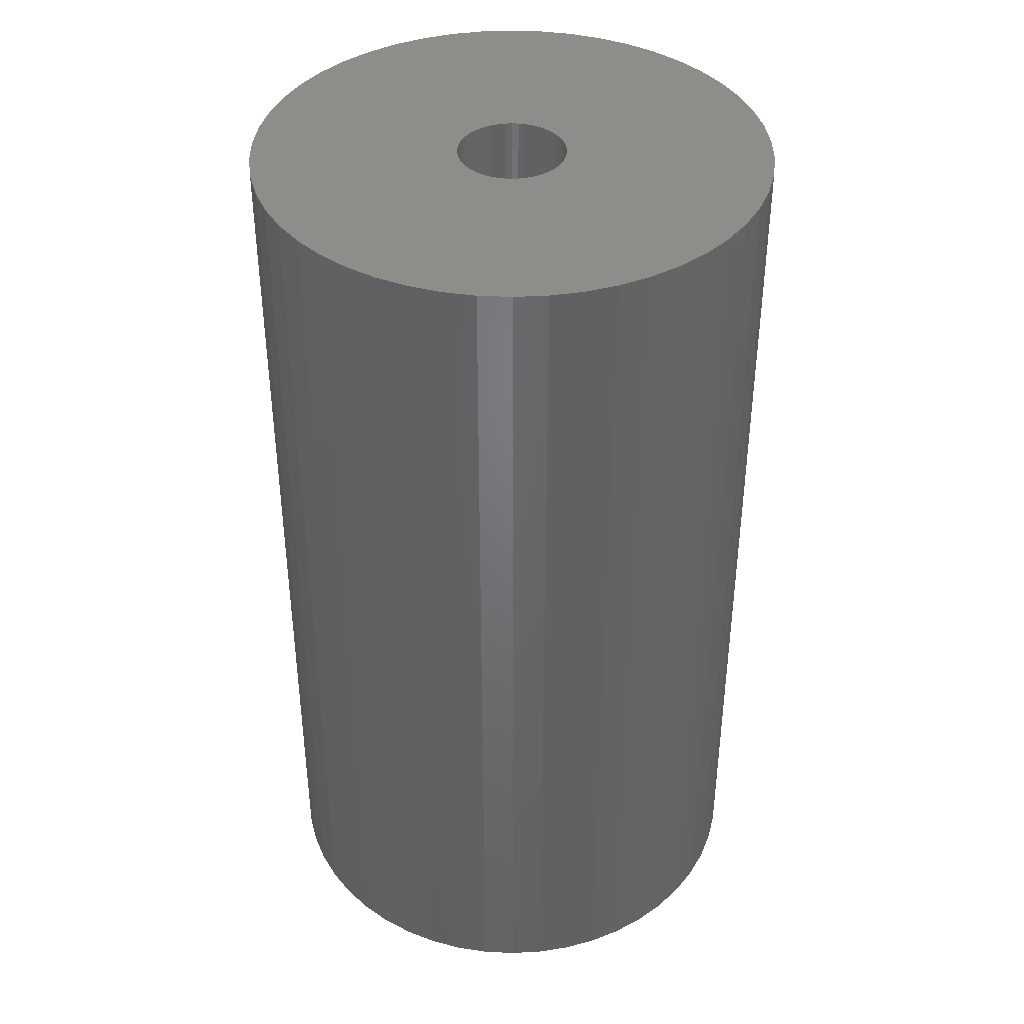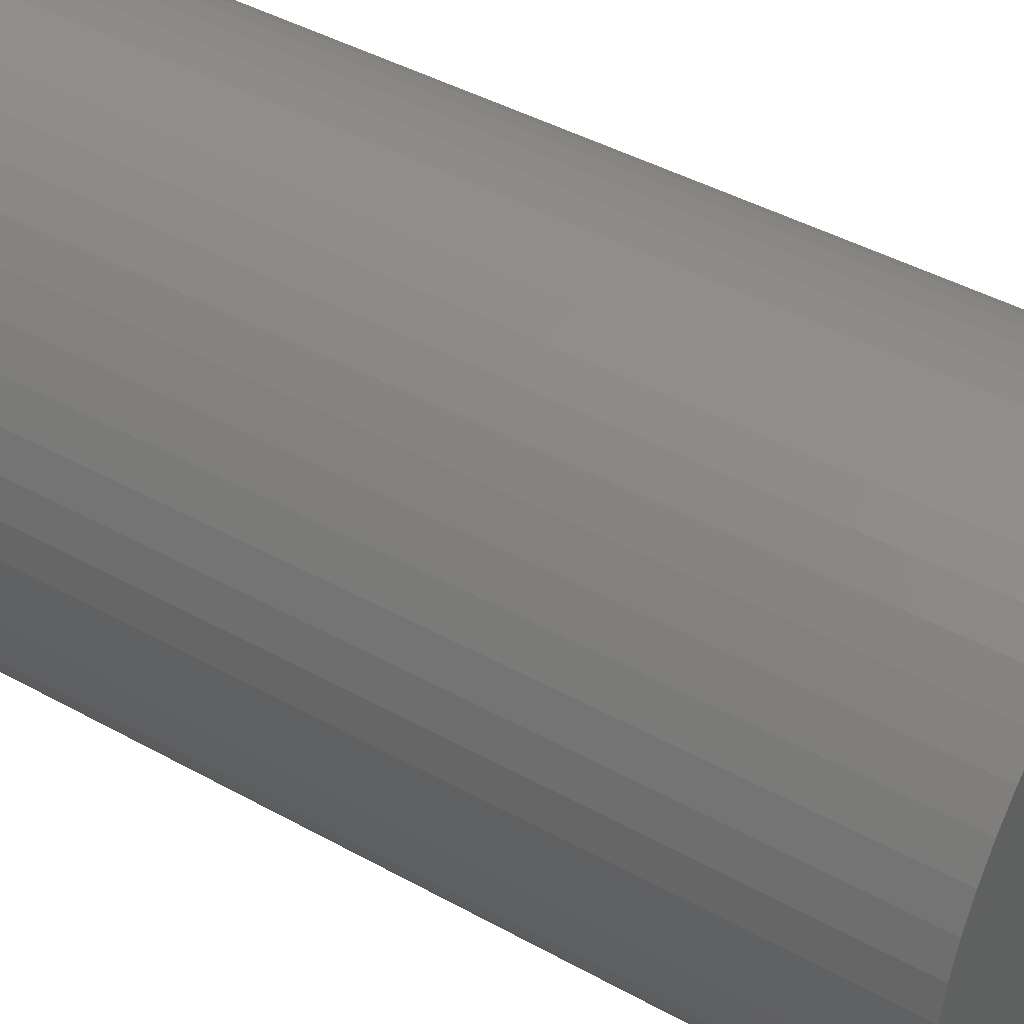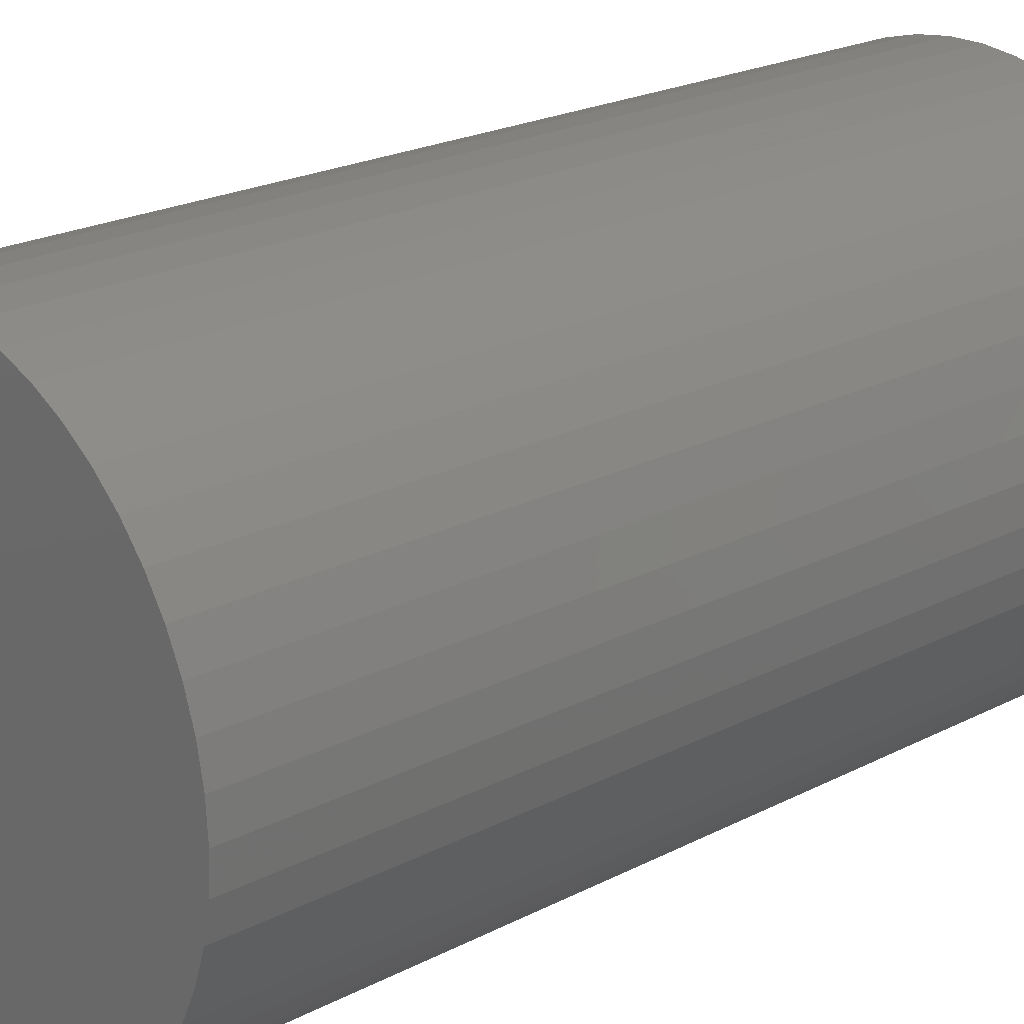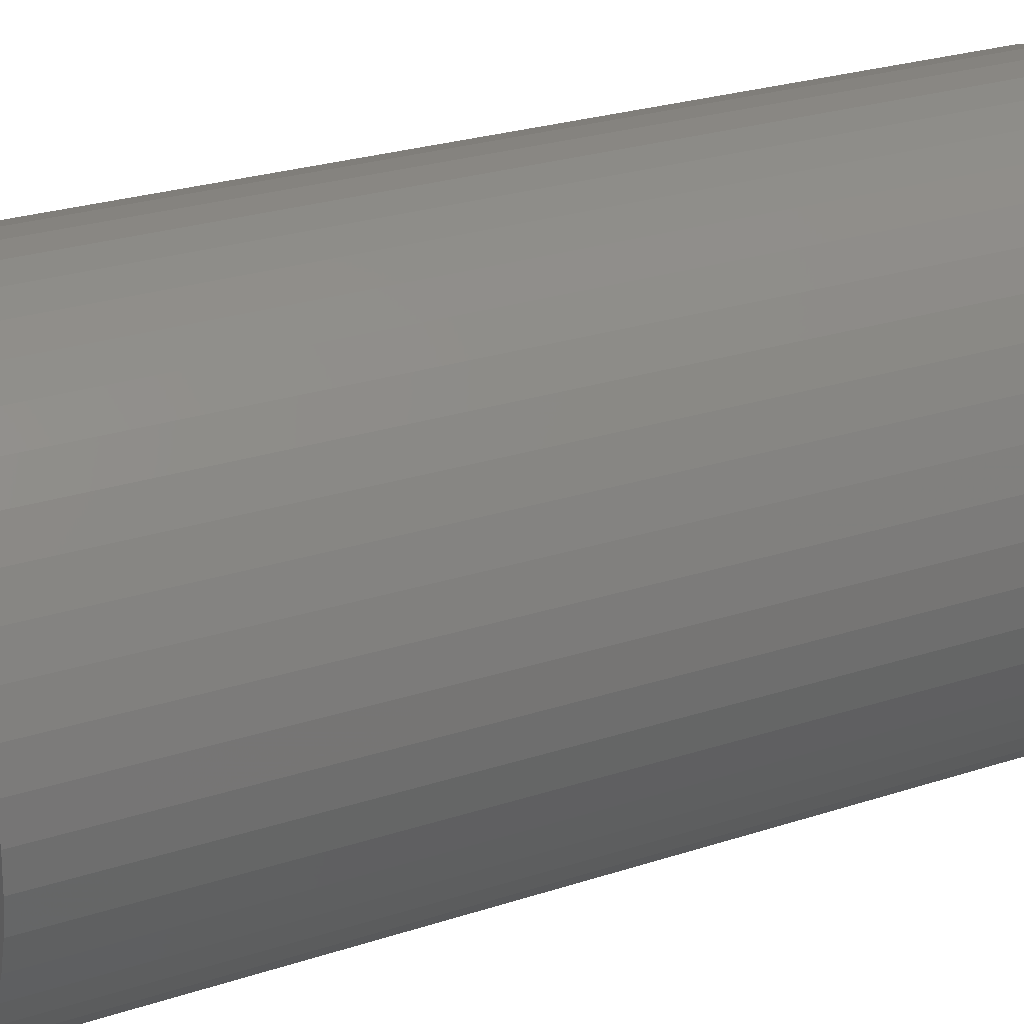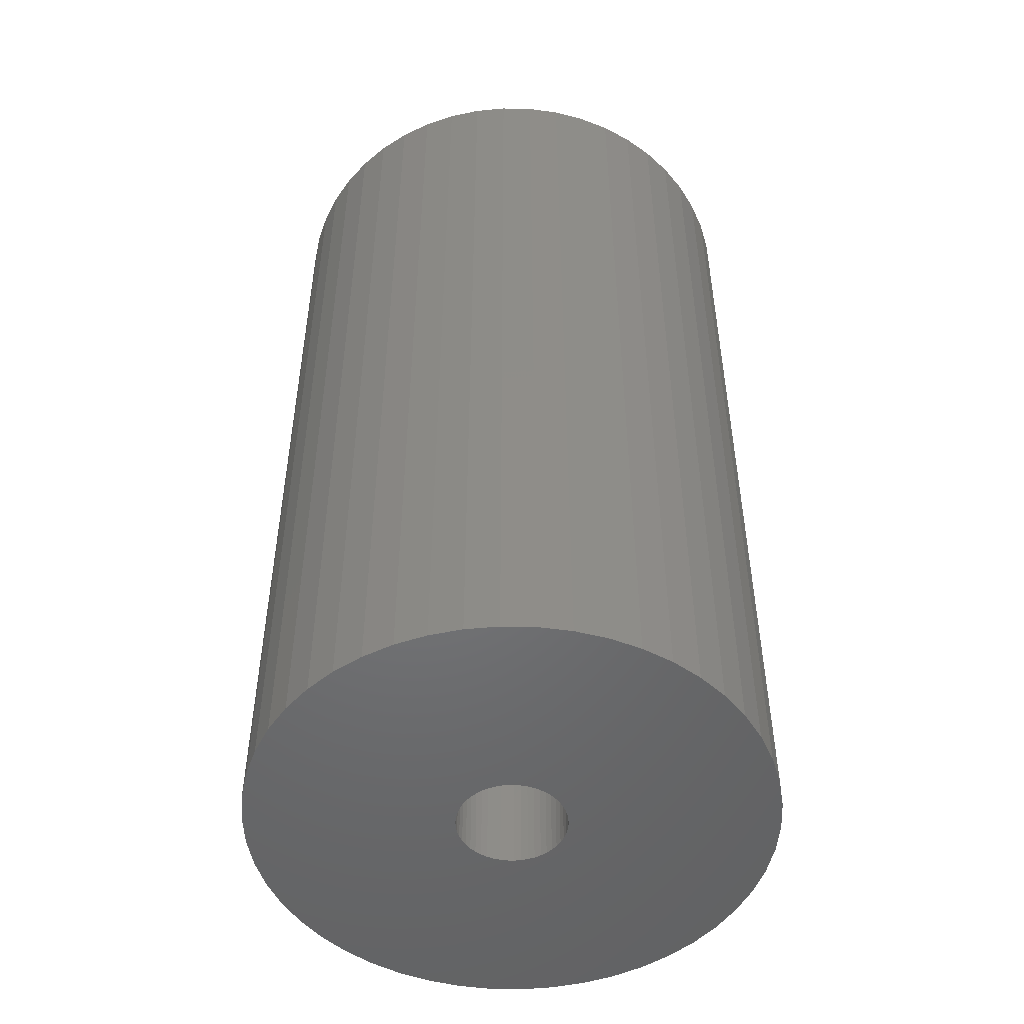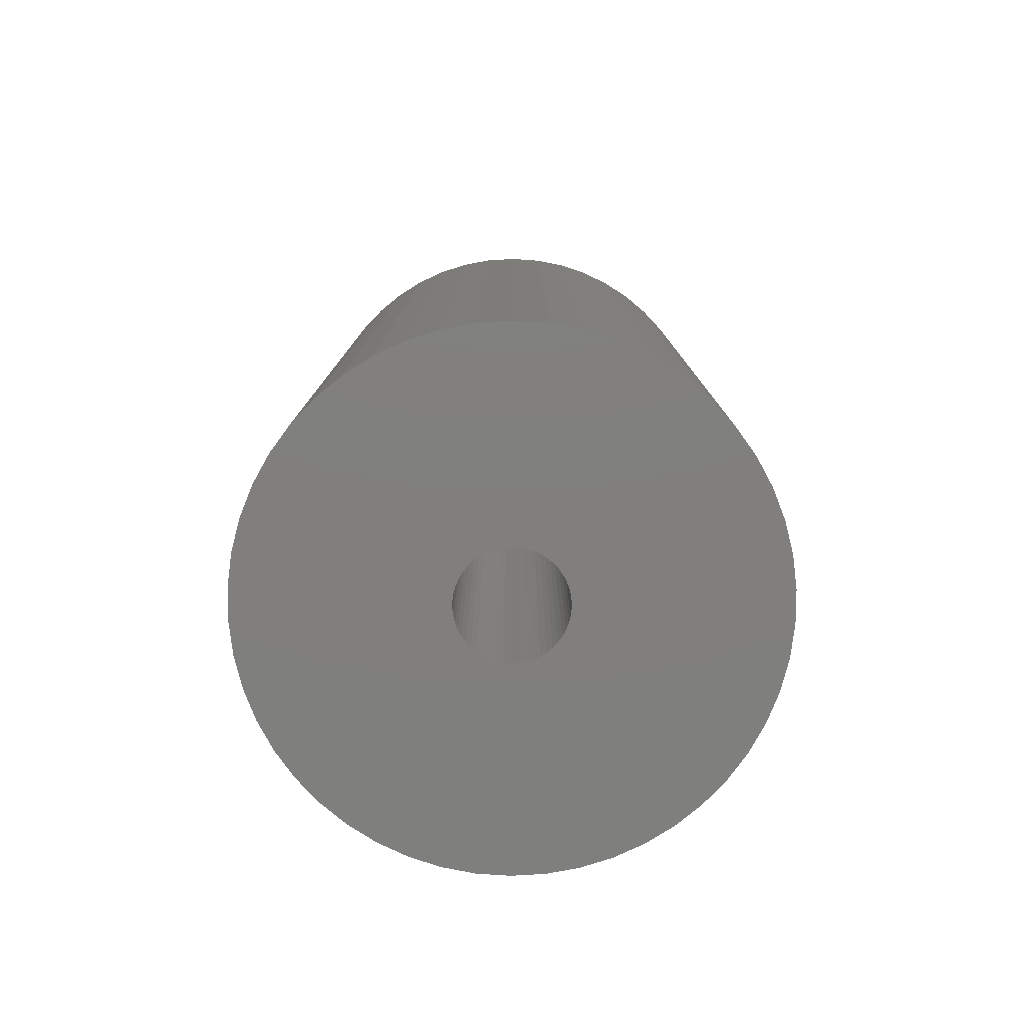
<metadata>
{"format":"stl","ext":"stl","renderer":"f3d","projection":"perspective","resolution":1024,"background":"white","views":[{"elev":39.9,"azim":-119.0,"up":"+Z"},{"elev":43.3,"azim":-56.7,"up":"+Y"},{"elev":21.5,"azim":-132.7,"up":"+Y"},{"elev":25.7,"azim":62.3,"up":"+Y"},{"elev":-50.1,"azim":13.1,"up":"+Z"},{"elev":-79.5,"azim":-97.5,"up":"+Z"}]}
</metadata>
<code>
# stl→obj: 200 verts, 400 faces
v 25 0 45
v 24.8 3.133 -45
v 24.8 3.133 45
v 25 0 -45
v -25 0 -45
v -24.8 3.133 45
v -24.8 3.133 -45
v -25 0 45
v 1.57 24.95 -45
v -1.57 24.95 45
v 1.57 24.95 45
v -1.57 24.95 -45
v -1.57 -24.95 -45
v 1.57 -24.95 45
v -1.57 -24.95 45
v 1.57 -24.95 -45
v 18.22 17.11 -45
v 15.94 19.26 45
v 18.22 17.11 45
v 15.94 19.26 -45
v -15.94 19.26 -45
v -18.22 17.11 45
v -15.94 19.26 45
v -18.22 17.11 -45
v -7.725 23.78 -45
v -10.64 22.62 45
v -7.725 23.78 45
v -10.64 22.62 -45
v 23.24 9.203 45
v 21.91 12.04 -45
v 21.91 12.04 45
v 23.24 9.203 -45
v 24.21 6.217 -45
v 24.21 6.217 45
v 20.23 14.69 -45
v 20.23 14.69 45
v 10.64 22.62 -45
v 7.725 23.78 45
v 10.64 22.62 45
v 7.725 23.78 -45
v 4.685 24.56 45
v 4.685 24.56 -45
v 13.4 21.11 -45
v 13.4 21.11 45
v -23.24 9.203 -45
v -21.91 12.04 45
v -21.91 12.04 -45
v -23.24 9.203 45
v -20.23 14.69 -45
v -20.23 14.69 45
v -24.21 6.217 -45
v -24.21 6.217 45
v -4.685 24.56 45
v -4.685 24.56 -45
v 4.685 -24.56 45
v 4.685 -24.56 -45
v 5.25 0 45
v 5.209 0.658 45
v 24.8 -3.133 45
v 5.085 1.306 45
v 5.209 -0.658 45
v 4.881 1.933 45
v 24.21 -6.217 45
v 4.601 2.529 45
v 5.085 -1.306 45
v 4.247 3.086 45
v 23.24 -9.203 45
v 3.827 3.594 45
v 4.881 -1.933 45
v 3.346 4.045 45
v 21.91 -12.04 45
v 2.813 4.433 45
v 4.601 -2.529 45
v 2.235 4.75 45
v 20.23 -14.69 45
v 4.247 -3.086 45
v 1.622 4.993 45
v 0.9838 5.157 45
v 0.3296 5.24 45
v -0.3296 5.24 45
v -0.9838 5.157 45
v -1.622 4.993 45
v -2.235 4.75 45
v -2.813 4.433 45
v -13.4 21.11 45
v -3.346 4.045 45
v -3.827 3.594 45
v -4.247 3.086 45
v 18.22 -17.11 45
v 3.827 -3.594 45
v 15.94 -19.26 45
v 3.346 -4.045 45
v 13.4 -21.11 45
v 2.813 -4.433 45
v 10.64 -22.62 45
v 2.235 -4.75 45
v 7.725 -23.78 45
v 1.622 -4.993 45
v 0.9838 -5.157 45
v 0.3296 -5.24 45
v -0.3296 -5.24 45
v -0.9838 -5.157 45
v -4.685 -24.56 45
v -1.622 -4.993 45
v -7.725 -23.78 45
v -2.235 -4.75 45
v -10.64 -22.62 45
v -2.813 -4.433 45
v -13.4 -21.11 45
v -3.346 -4.045 45
v -15.94 -19.26 45
v -3.827 -3.594 45
v -18.22 -17.11 45
v -4.247 -3.086 45
v -20.23 -14.69 45
v -4.601 -2.529 45
v -21.91 -12.04 45
v -4.881 -1.933 45
v -23.24 -9.203 45
v -5.085 -1.306 45
v -24.21 -6.217 45
v -5.209 -0.658 45
v -24.8 -3.133 45
v -5.25 0 45
v -4.601 2.529 45
v -4.881 1.933 45
v -5.085 1.306 45
v -5.209 0.658 45
v -13.4 21.11 -45
v 24.8 -3.133 -45
v 24.21 -6.217 -45
v -21.91 -12.04 -45
v -23.24 -9.203 -45
v 5.25 0 -45
v 5.209 -0.658 -45
v 5.085 -1.306 -45
v 23.24 -9.203 -45
v 5.209 0.658 -45
v 4.881 -1.933 -45
v 21.91 -12.04 -45
v 4.601 -2.529 -45
v 20.23 -14.69 -45
v 5.085 1.306 -45
v 4.247 -3.086 -45
v 18.22 -17.11 -45
v 3.827 -3.594 -45
v 15.94 -19.26 -45
v 4.881 1.933 -45
v 3.346 -4.045 -45
v 13.4 -21.11 -45
v 2.813 -4.433 -45
v 10.64 -22.62 -45
v 4.601 2.529 -45
v 2.235 -4.75 -45
v 7.725 -23.78 -45
v 4.247 3.086 -45
v 1.622 -4.993 -45
v 0.9838 -5.157 -45
v 0.3296 -5.24 -45
v -0.3296 -5.24 -45
v -0.9838 -5.157 -45
v -4.685 -24.56 -45
v -1.622 -4.993 -45
v -7.725 -23.78 -45
v -2.235 -4.75 -45
v -10.64 -22.62 -45
v -2.813 -4.433 -45
v -13.4 -21.11 -45
v -3.346 -4.045 -45
v -15.94 -19.26 -45
v -3.827 -3.594 -45
v -18.22 -17.11 -45
v -4.247 -3.086 -45
v -20.23 -14.69 -45
v 3.827 3.594 -45
v 3.346 4.045 -45
v 2.813 4.433 -45
v 2.235 4.75 -45
v 1.622 4.993 -45
v 0.9838 5.157 -45
v 0.3296 5.24 -45
v -0.3296 5.24 -45
v -0.9838 5.157 -45
v -1.622 4.993 -45
v -2.235 4.75 -45
v -2.813 4.433 -45
v -3.346 4.045 -45
v -3.827 3.594 -45
v -4.247 3.086 -45
v -4.601 2.529 -45
v -4.881 1.933 -45
v -5.085 1.306 -45
v -5.209 0.658 -45
v -5.25 0 -45
v -4.601 -2.529 -45
v -4.881 -1.933 -45
v -5.085 -1.306 -45
v -24.21 -6.217 -45
v -5.209 -0.658 -45
v -24.8 -3.133 -45
f 1 2 3
f 2 1 4
f 5 6 7
f 6 5 8
f 9 10 11
f 10 9 12
f 13 14 15
f 14 13 16
f 17 18 19
f 18 17 20
f 21 22 23
f 22 21 24
f 25 26 27
f 26 25 28
f 29 30 31
f 30 29 32
f 3 33 34
f 33 3 2
f 31 35 36
f 35 31 30
f 37 38 39
f 38 37 40
f 40 41 38
f 41 40 42
f 43 39 44
f 39 43 37
f 45 46 47
f 46 45 48
f 49 22 24
f 22 49 50
f 51 48 45
f 48 51 52
f 12 53 10
f 53 12 54
f 16 55 14
f 55 16 56
f 34 32 29
f 32 34 33
f 36 17 19
f 17 36 35
f 42 11 41
f 11 42 9
f 20 44 18
f 44 20 43
f 47 50 49
f 50 47 46
f 7 52 51
f 52 7 6
f 57 1 3
f 58 3 34
f 1 57 59
f 60 34 29
f 61 59 57
f 62 29 31
f 59 61 63
f 64 31 36
f 65 63 61
f 66 36 19
f 63 65 67
f 68 19 18
f 69 67 65
f 70 18 44
f 67 69 71
f 72 44 39
f 73 71 69
f 74 39 38
f 71 73 75
f 76 75 73
f 3 58 57
f 34 60 58
f 29 62 60
f 77 38 41
f 31 64 62
f 36 66 64
f 19 68 66
f 18 70 68
f 44 72 70
f 39 74 72
f 38 77 74
f 78 41 11
f 41 78 77
f 11 79 78
f 11 80 79
f 10 80 11
f 80 10 81
f 53 81 10
f 81 53 82
f 27 82 53
f 82 27 83
f 26 83 27
f 83 26 84
f 85 84 26
f 84 85 86
f 23 86 85
f 86 23 87
f 22 87 23
f 87 22 88
f 50 88 22
f 75 76 89
f 90 89 76
f 89 90 91
f 92 91 90
f 91 92 93
f 94 93 92
f 93 94 95
f 96 95 94
f 95 96 97
f 98 97 96
f 97 98 55
f 99 55 98
f 55 99 14
f 100 14 99
f 101 14 100
f 15 101 102
f 101 15 14
f 103 102 104
f 105 104 106
f 107 106 108
f 109 108 110
f 111 110 112
f 113 112 114
f 115 114 116
f 102 103 15
f 117 116 118
f 119 118 120
f 121 120 122
f 123 122 124
f 88 50 125
f 104 105 103
f 46 125 50
f 106 107 105
f 125 46 126
f 108 109 107
f 48 126 46
f 110 111 109
f 126 48 127
f 112 113 111
f 52 127 48
f 114 115 113
f 127 52 128
f 116 117 115
f 6 128 52
f 118 119 117
f 128 6 124
f 120 121 119
f 8 124 6
f 122 123 121
f 124 8 123
f 28 85 26
f 85 28 129
f 129 23 85
f 23 129 21
f 54 27 53
f 27 54 25
f 59 4 1
f 4 59 130
f 63 130 59
f 130 63 131
f 132 119 133
f 119 132 117
f 134 4 130
f 135 130 131
f 4 134 2
f 136 131 137
f 138 2 134
f 139 137 140
f 2 138 33
f 141 140 142
f 143 33 138
f 144 142 145
f 33 143 32
f 146 145 147
f 148 32 143
f 149 147 150
f 32 148 30
f 151 150 152
f 153 30 148
f 154 152 155
f 30 153 35
f 156 35 153
f 130 135 134
f 131 136 135
f 137 139 136
f 157 155 56
f 140 141 139
f 142 144 141
f 145 146 144
f 147 149 146
f 150 151 149
f 152 154 151
f 155 157 154
f 158 56 16
f 56 158 157
f 16 159 158
f 16 160 159
f 13 160 16
f 160 13 161
f 162 161 13
f 161 162 163
f 164 163 162
f 163 164 165
f 166 165 164
f 165 166 167
f 168 167 166
f 167 168 169
f 170 169 168
f 169 170 171
f 172 171 170
f 171 172 173
f 174 173 172
f 35 156 17
f 175 17 156
f 17 175 20
f 176 20 175
f 20 176 43
f 177 43 176
f 43 177 37
f 178 37 177
f 37 178 40
f 179 40 178
f 40 179 42
f 180 42 179
f 42 180 9
f 181 9 180
f 182 9 181
f 12 182 183
f 182 12 9
f 54 183 184
f 25 184 185
f 28 185 186
f 129 186 187
f 21 187 188
f 24 188 189
f 49 189 190
f 183 54 12
f 47 190 191
f 45 191 192
f 51 192 193
f 7 193 194
f 173 174 195
f 184 25 54
f 132 195 174
f 185 28 25
f 195 132 196
f 186 129 28
f 133 196 132
f 187 21 129
f 196 133 197
f 188 24 21
f 198 197 133
f 189 49 24
f 197 198 199
f 190 47 49
f 200 199 198
f 191 45 47
f 199 200 194
f 192 51 45
f 5 194 200
f 193 7 51
f 194 5 7
f 152 93 95
f 93 152 150
f 71 137 67
f 137 71 140
f 133 121 198
f 121 133 119
f 147 89 91
f 89 147 145
f 155 95 97
f 95 155 152
f 56 97 55
f 97 56 155
f 75 140 71
f 140 75 142
f 89 142 75
f 142 89 145
f 67 131 63
f 131 67 137
f 166 105 107
f 105 166 164
f 164 103 105
f 103 164 162
f 172 115 174
f 115 172 113
f 172 111 113
f 111 172 170
f 198 123 200
f 123 198 121
f 200 8 5
f 8 200 123
f 150 91 93
f 91 150 147
f 162 15 103
f 15 162 13
f 174 117 132
f 117 174 115
f 168 107 109
f 107 168 166
f 170 109 111
f 109 170 168
f 153 66 156
f 66 153 64
f 179 74 77
f 74 179 178
f 185 82 83
f 82 185 184
f 126 190 125
f 190 126 191
f 136 61 135
f 61 136 65
f 176 68 70
f 68 176 175
f 182 79 80
f 79 182 181
f 178 72 74
f 72 178 177
f 124 193 128
f 193 124 194
f 88 188 87
f 188 88 189
f 186 83 84
f 83 186 185
f 184 81 82
f 81 184 183
f 134 58 138
f 58 134 57
f 169 112 110
f 112 169 171
f 116 196 118
f 196 116 195
f 151 96 94
f 96 151 154
f 156 68 175
f 68 156 66
f 180 77 78
f 77 180 179
f 181 78 79
f 78 181 180
f 177 70 72
f 70 177 176
f 127 191 126
f 191 127 192
f 128 192 127
f 192 128 193
f 125 189 88
f 189 125 190
f 183 80 81
f 80 183 182
f 187 84 86
f 84 187 186
f 188 86 87
f 86 188 187
f 146 76 144
f 76 146 90
f 159 101 100
f 101 159 160
f 122 194 124
f 194 122 199
f 114 195 116
f 195 114 173
f 158 100 99
f 100 158 159
f 146 92 90
f 92 146 149
f 148 64 153
f 64 148 62
f 143 62 148
f 62 143 60
f 138 60 143
f 60 138 58
f 135 57 134
f 57 135 61
f 141 69 139
f 69 141 73
f 139 65 136
f 65 139 69
f 163 106 104
f 106 163 165
f 118 197 120
f 197 118 196
f 120 199 122
f 199 120 197
f 112 173 114
f 173 112 171
f 154 98 96
f 98 154 157
f 157 99 98
f 99 157 158
f 149 94 92
f 94 149 151
f 144 73 141
f 73 144 76
f 160 102 101
f 102 160 161
f 165 108 106
f 108 165 167
f 167 110 108
f 110 167 169
f 161 104 102
f 104 161 163

</code>
